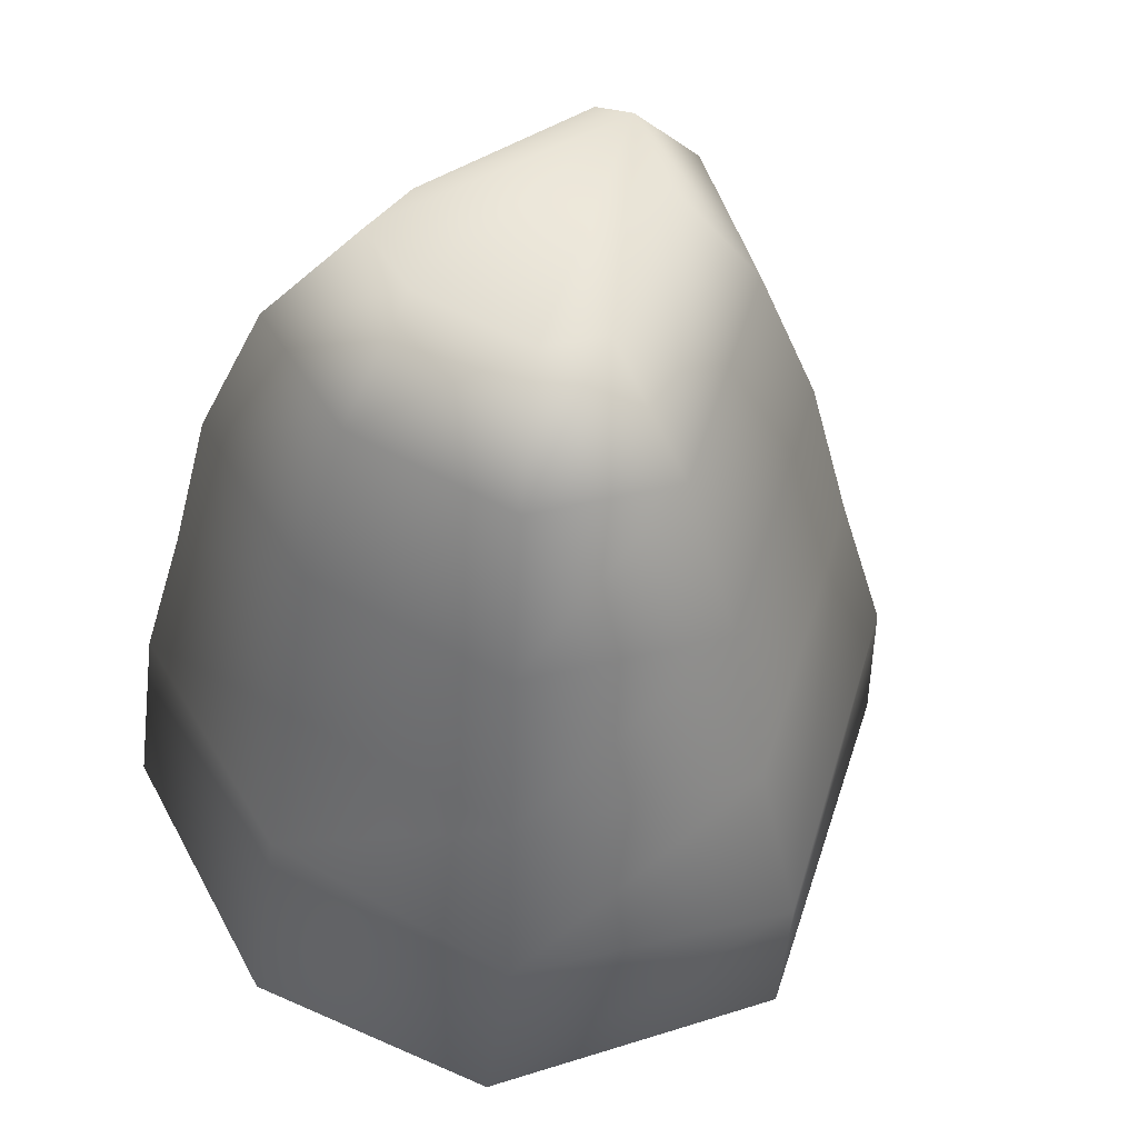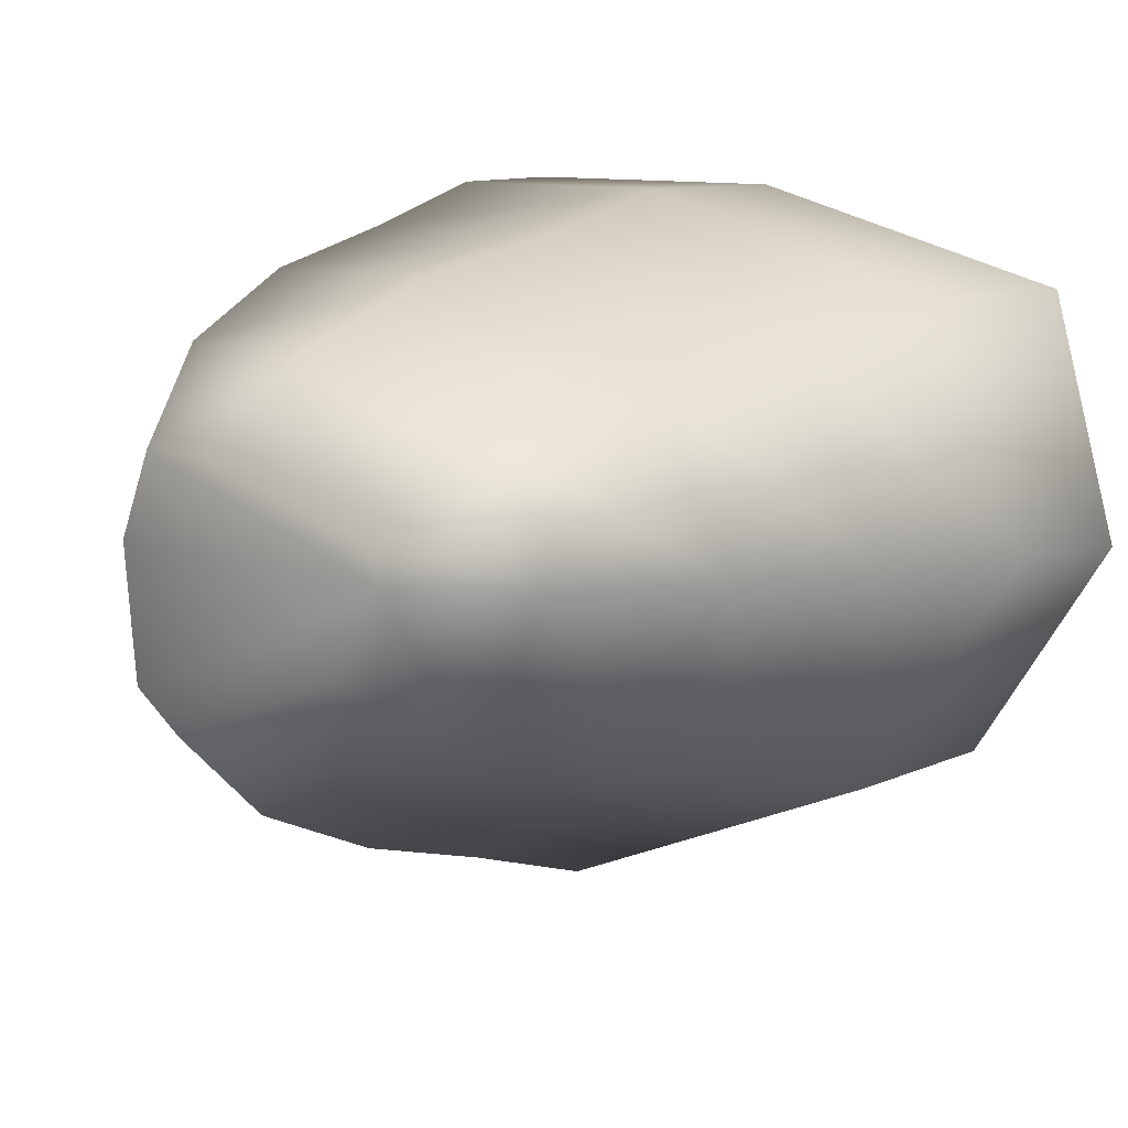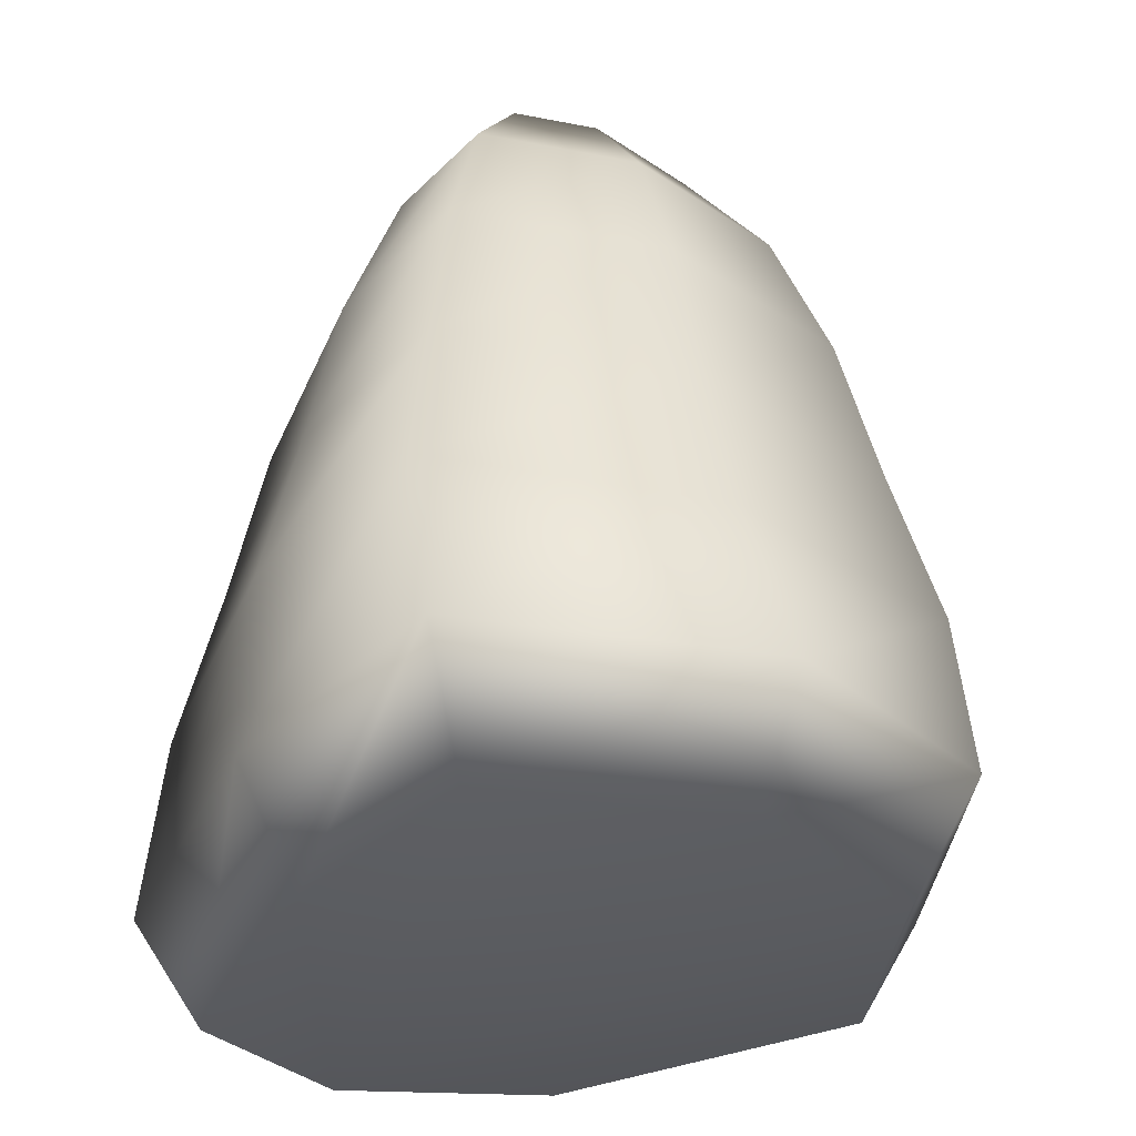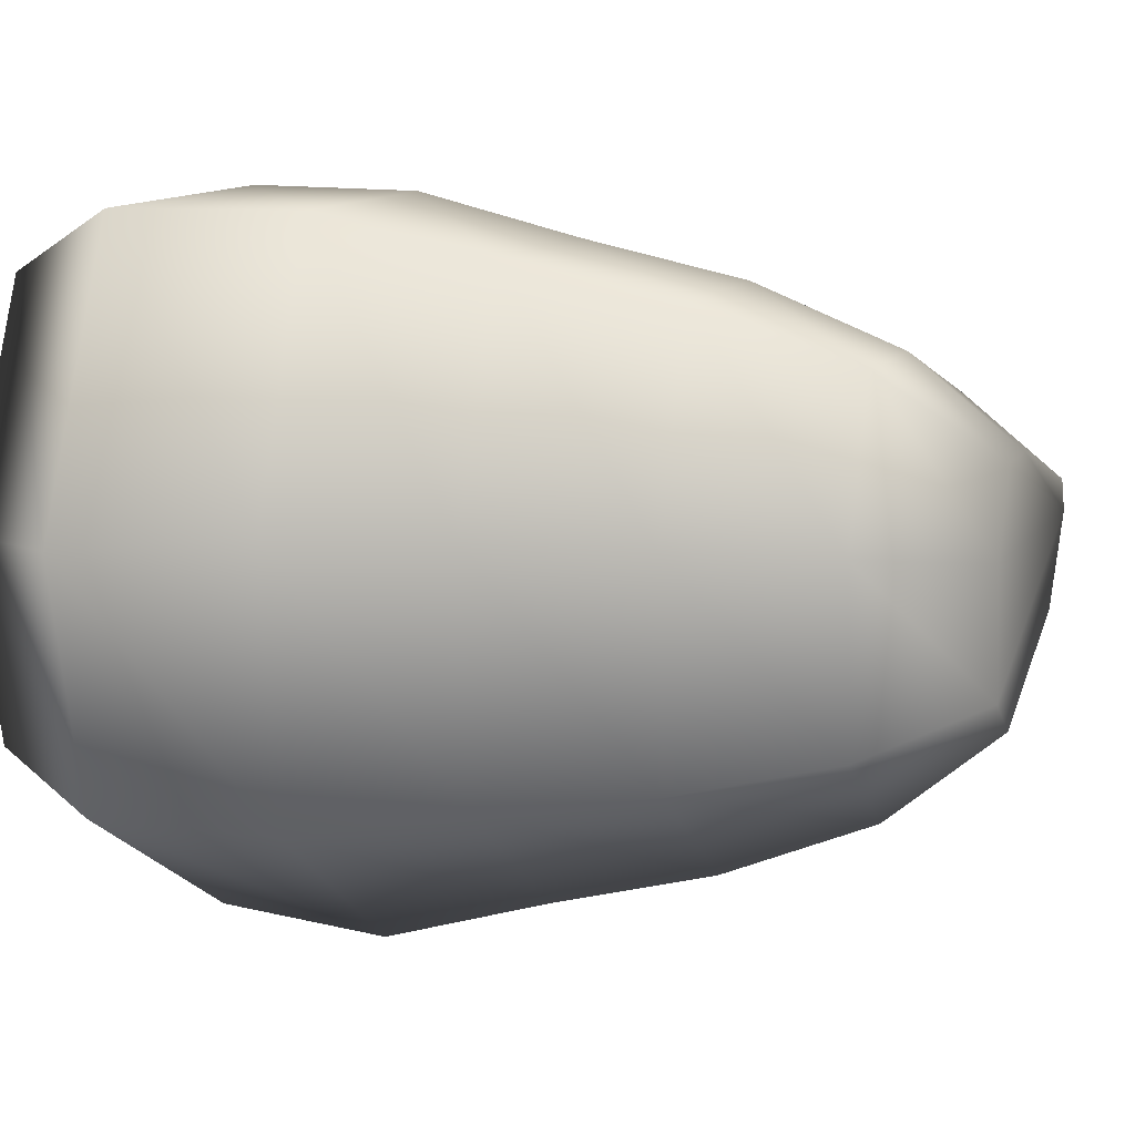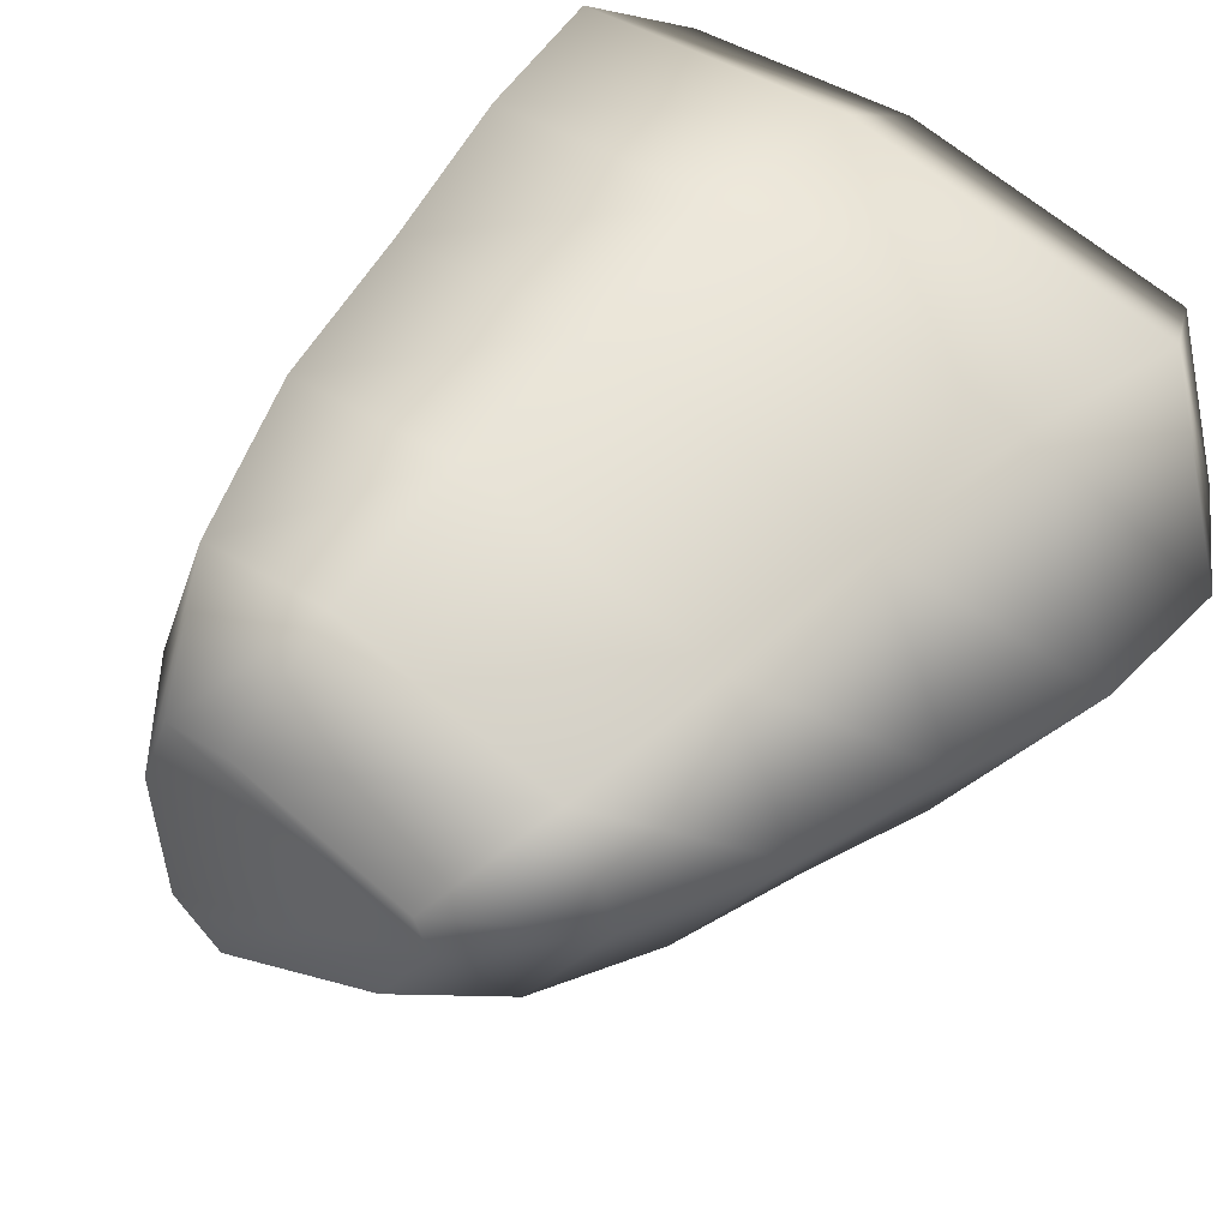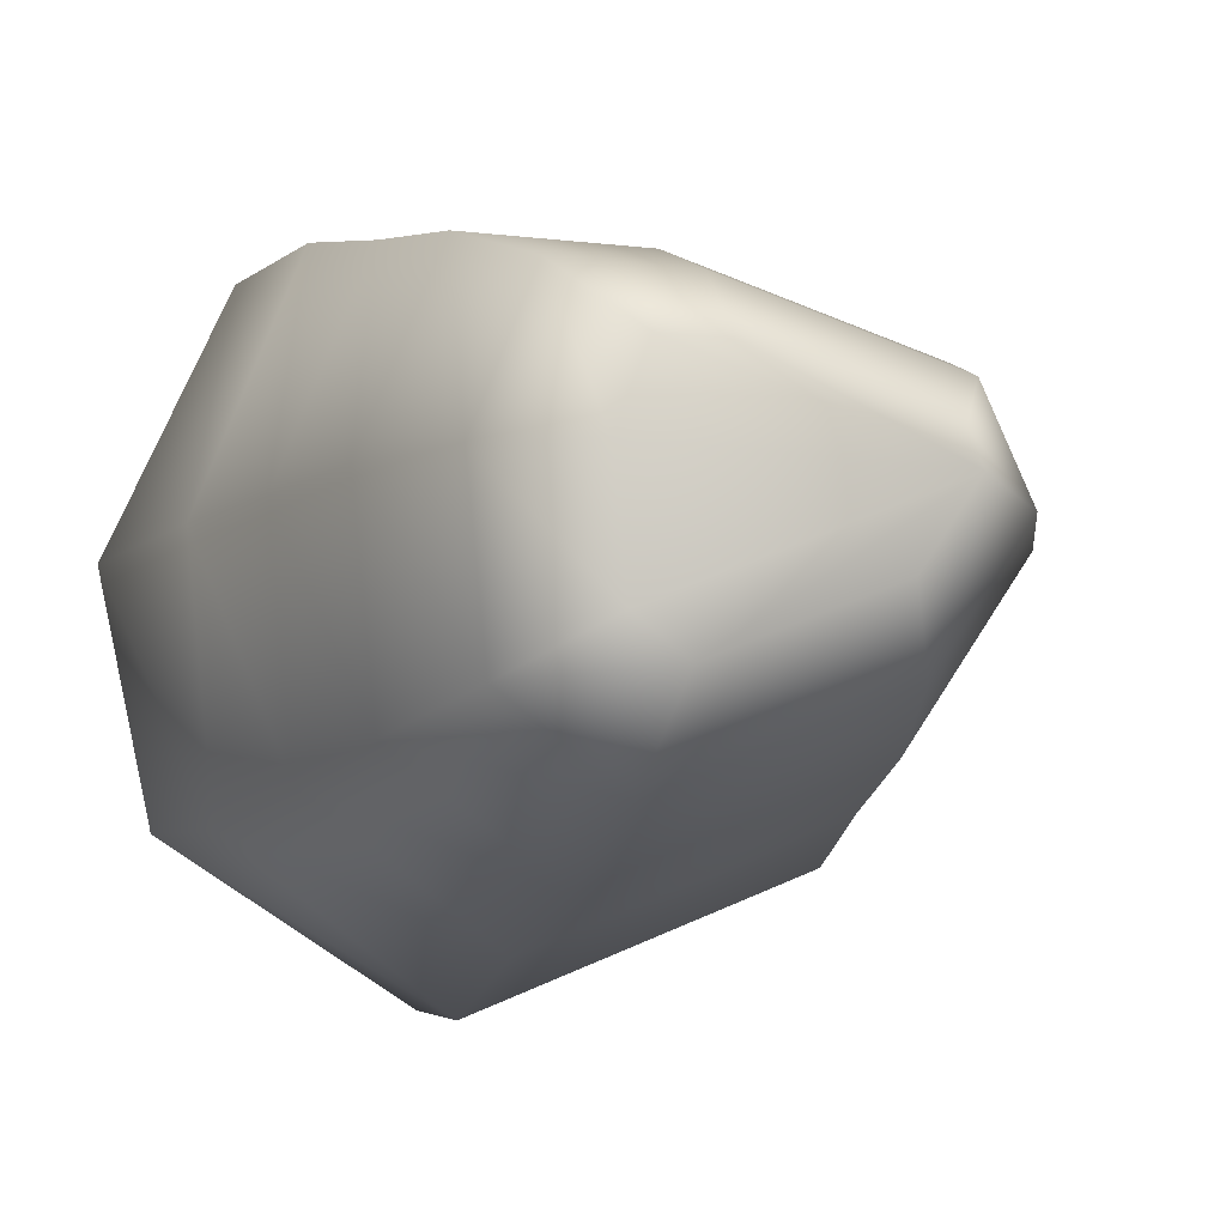
<metadata>
{"format":"obj","ext":"obj","renderer":"f3d","projection":"perspective","resolution":1024,"background":"white","views":[{"elev":49.7,"azim":128.5,"up":"+Y"},{"elev":9.5,"azim":-141.4,"up":"+Z"},{"elev":-32.6,"azim":52.9,"up":"+Y"},{"elev":12.4,"azim":110.3,"up":"+Z"},{"elev":41.9,"azim":-142.4,"up":"+Z"},{"elev":-8.2,"azim":163.2,"up":"+Z"}]}
</metadata>
<code>
g default
v -20 6.712 0.3624
v -16.14 6.712 14.31
v 3.325 6.712 19.63
v 20.06 6.712 19.77
v 27.31 6.712 3.626
v 24.1 6.712 -10.98
v 9.312 6.712 -20.35
v -11.6 6.712 -12.38
v -19.94 16.76 0.9008
v -13.83 16.76 14.2
v 3.82 16.76 19.63
v 17.9 16.76 19.76
v 24.04 16.76 4.388
v 22.37 16.76 -11.4
v 9.508 16.76 -21.02
v -10.63 16.76 -12.78
v -17.2 26.29 1.362
v -12.1 26.29 12.46
v 4.191 26.29 17.47
v 16.28 26.29 17.57
v 21.59 26.29 4.28
v 20.1 26.29 -9.873
v 9.16 26.29 -18.06
v -9.048 26.29 -10.6
v -14.79 35.79 1.797
v -10.58 35.79 10.96
v 4.516 35.79 15.6
v 14.86 35.79 15.69
v 19.45 35.79 4.216
v 18.1 35.79 -8.508
v 8.854 35.79 -15.43
v -7.668 35.79 -8.661
v -11.13 44.37 2.104
v -8.274 44.37 8.321
v 5.011 44.37 12.41
v 12.7 44.37 12.48
v 16.19 44.37 3.764
v 15.07 44.37 -6.782
v 8.389 44.37 -11.78
v -5.565 44.37 -6.065
v -5.751 50.71 2.555
v -4.881 50.71 4.447
v 5.737 50.71 7.713
v 9.531 50.71 7.747
v 11.39 50.71 3.101
v 10.61 50.71 -4.248
v 7.706 50.71 -6.421
v -2.476 50.71 -2.251
v -9.169 0 -9.343
v -15.99 0 0.9957
v 8.898 0 -16.23
v 20.82 0 -8.681
v 23.43 0 3.224
v 17.67 0 16.05
v 3.836 0 15.94
v -13.14 0 11.29
g polySurface1
f 41 42 43 44 45 46 47 48
f 50 49 51 52 53 54 55 56
f 1 2 10 9
f 2 3 11 10
f 3 4 12 11
f 4 5 13 12
f 5 6 14 13
f 6 7 15 14
f 7 8 16 15
f 8 1 9 16
f 9 10 18 17
f 10 11 19 18
f 11 12 20 19
f 12 13 21 20
f 13 14 22 21
f 14 15 23 22
f 15 16 24 23
f 16 9 17 24
f 17 18 26 25
f 18 19 27 26
f 19 20 28 27
f 20 21 29 28
f 21 22 30 29
f 22 23 31 30
f 23 24 32 31
f 24 17 25 32
f 25 26 34 33
f 26 27 35 34
f 27 28 36 35
f 28 29 37 36
f 29 30 38 37
f 30 31 39 38
f 31 32 40 39
f 32 25 33 40
f 33 34 42 41
f 34 35 43 42
f 35 36 44 43
f 36 37 45 44
f 37 38 46 45
f 38 39 47 46
f 39 40 48 47
f 40 33 41 48
f 1 8 49 50
f 8 7 51 49
f 7 6 52 51
f 6 5 53 52
f 5 4 54 53
f 4 3 55 54
f 3 2 56 55
f 2 1 50 56

</code>
